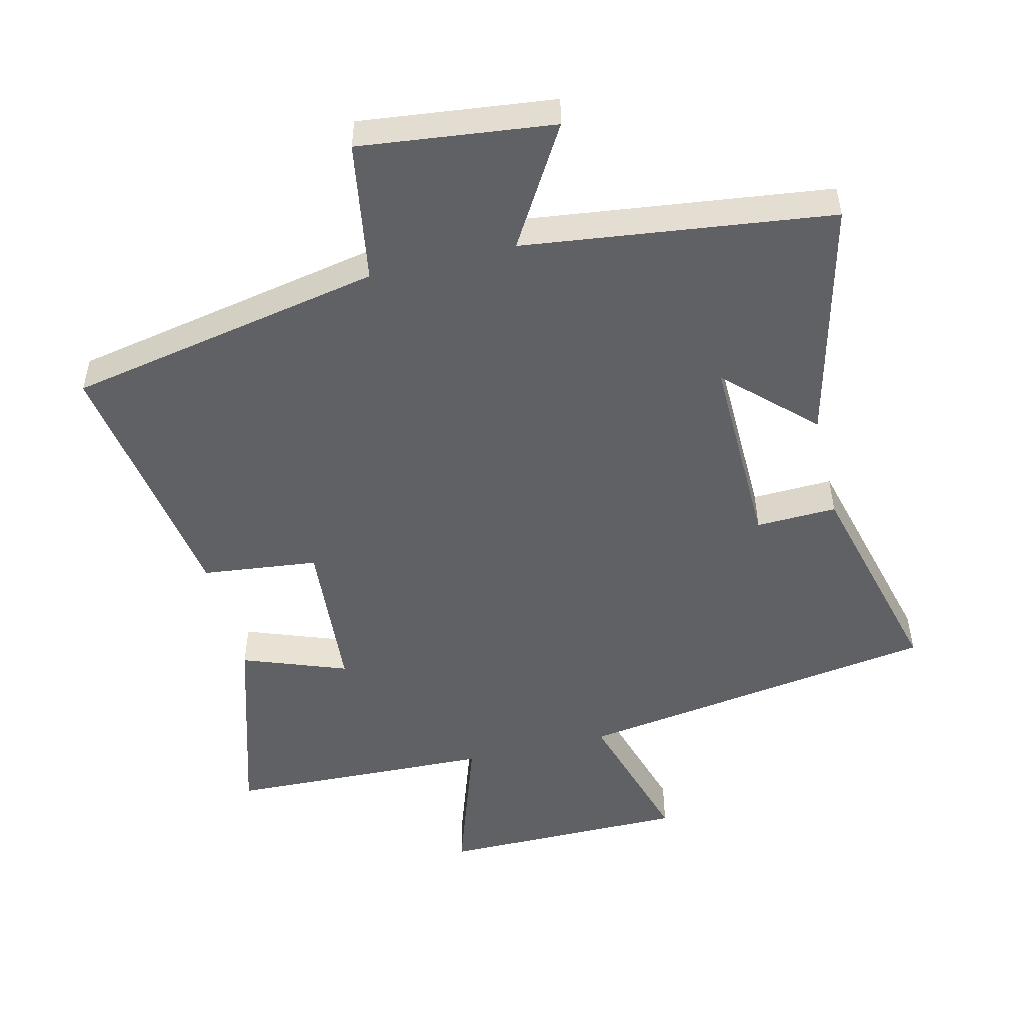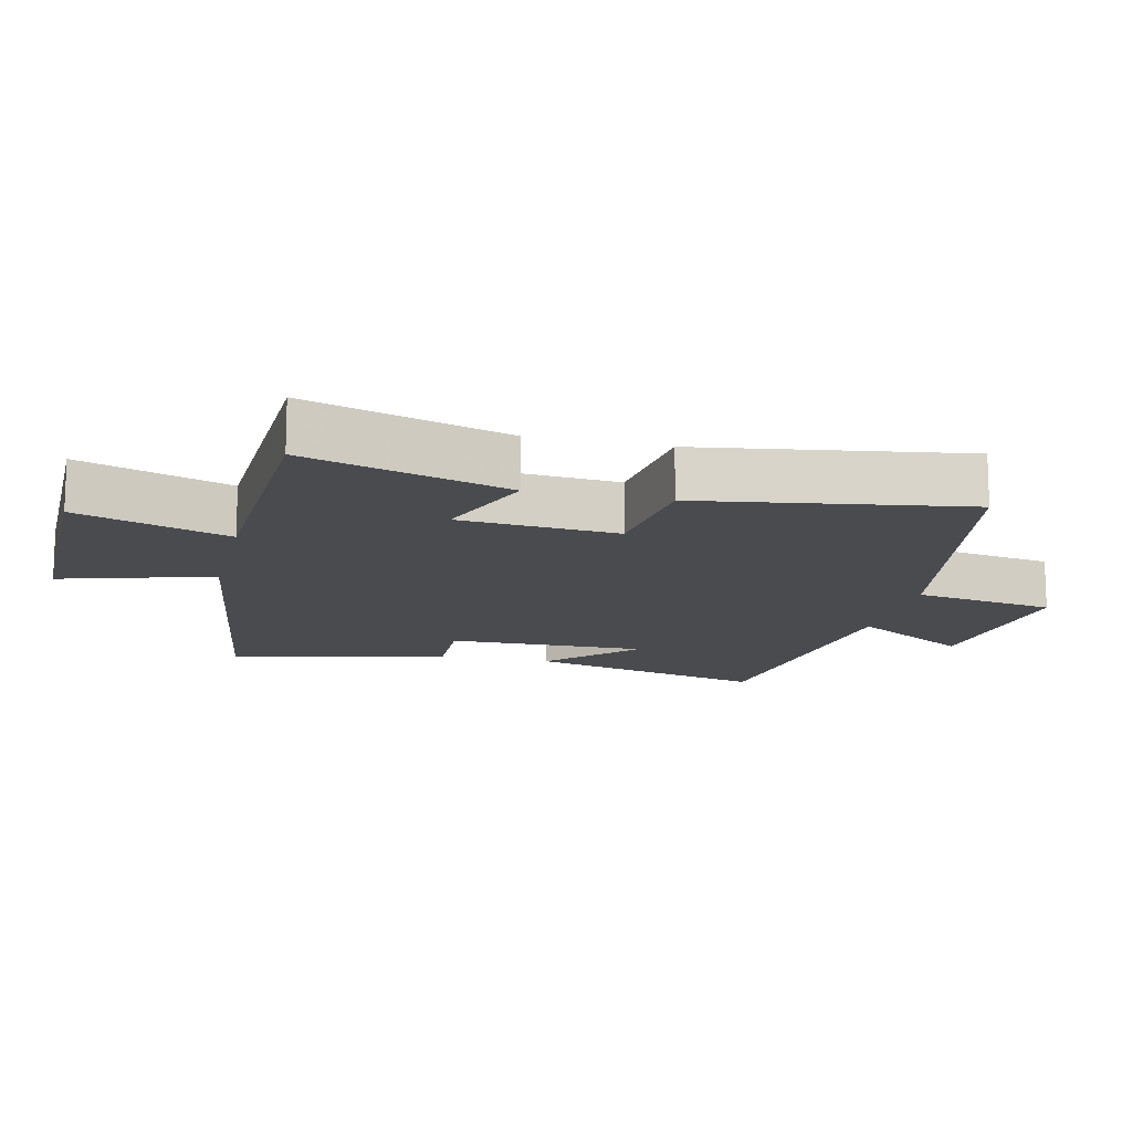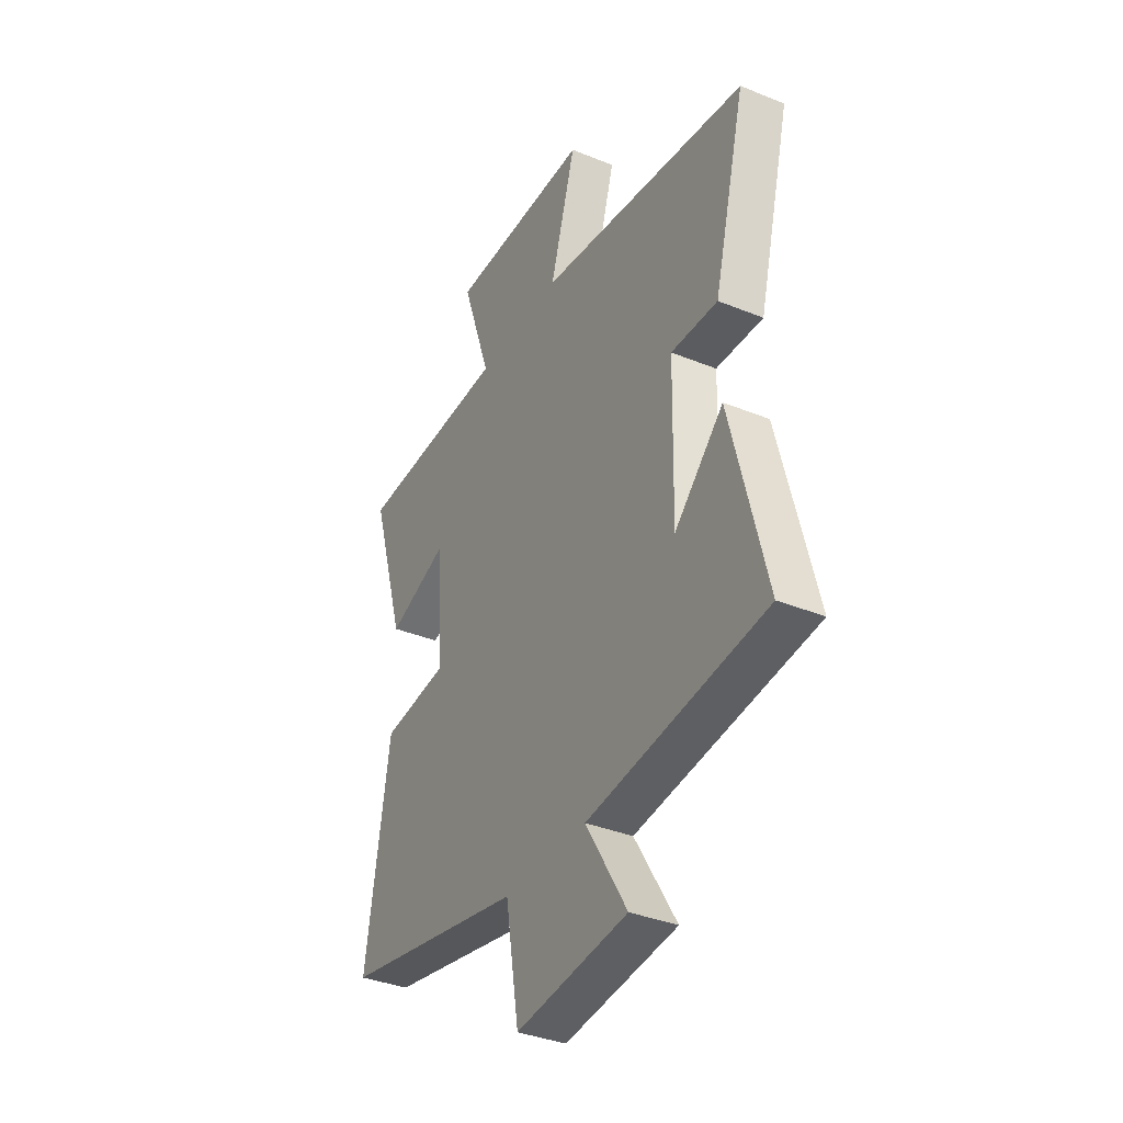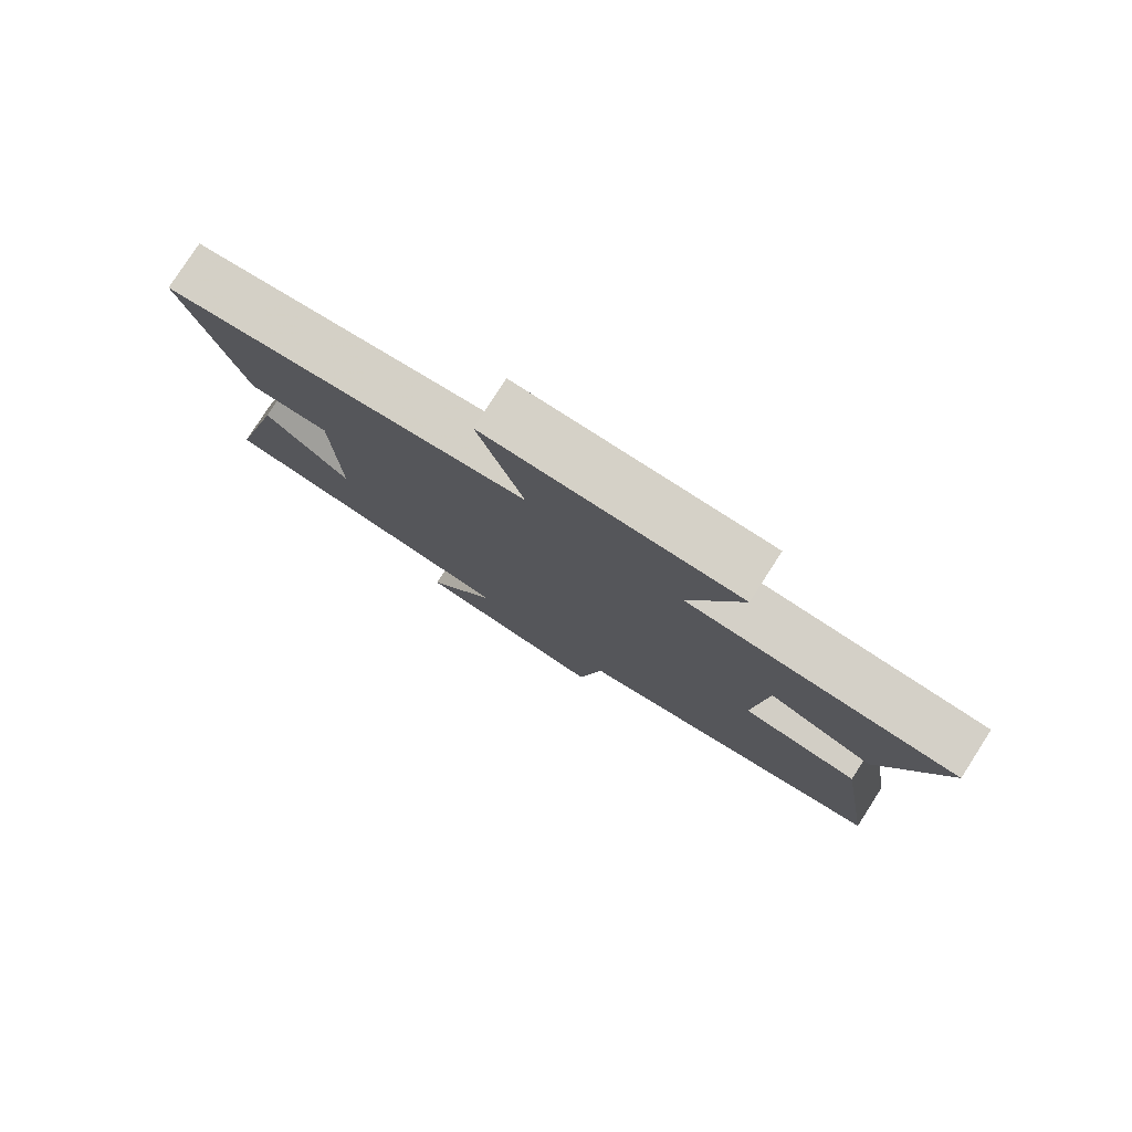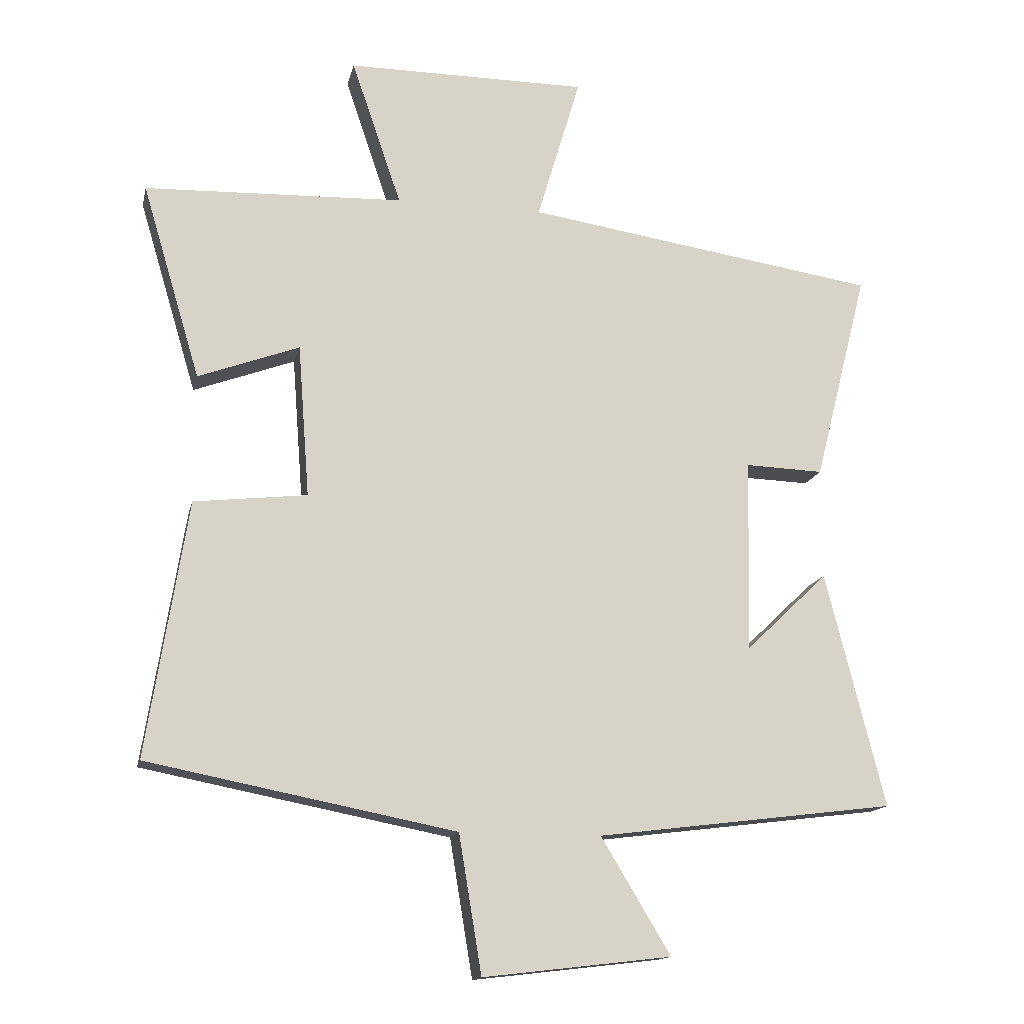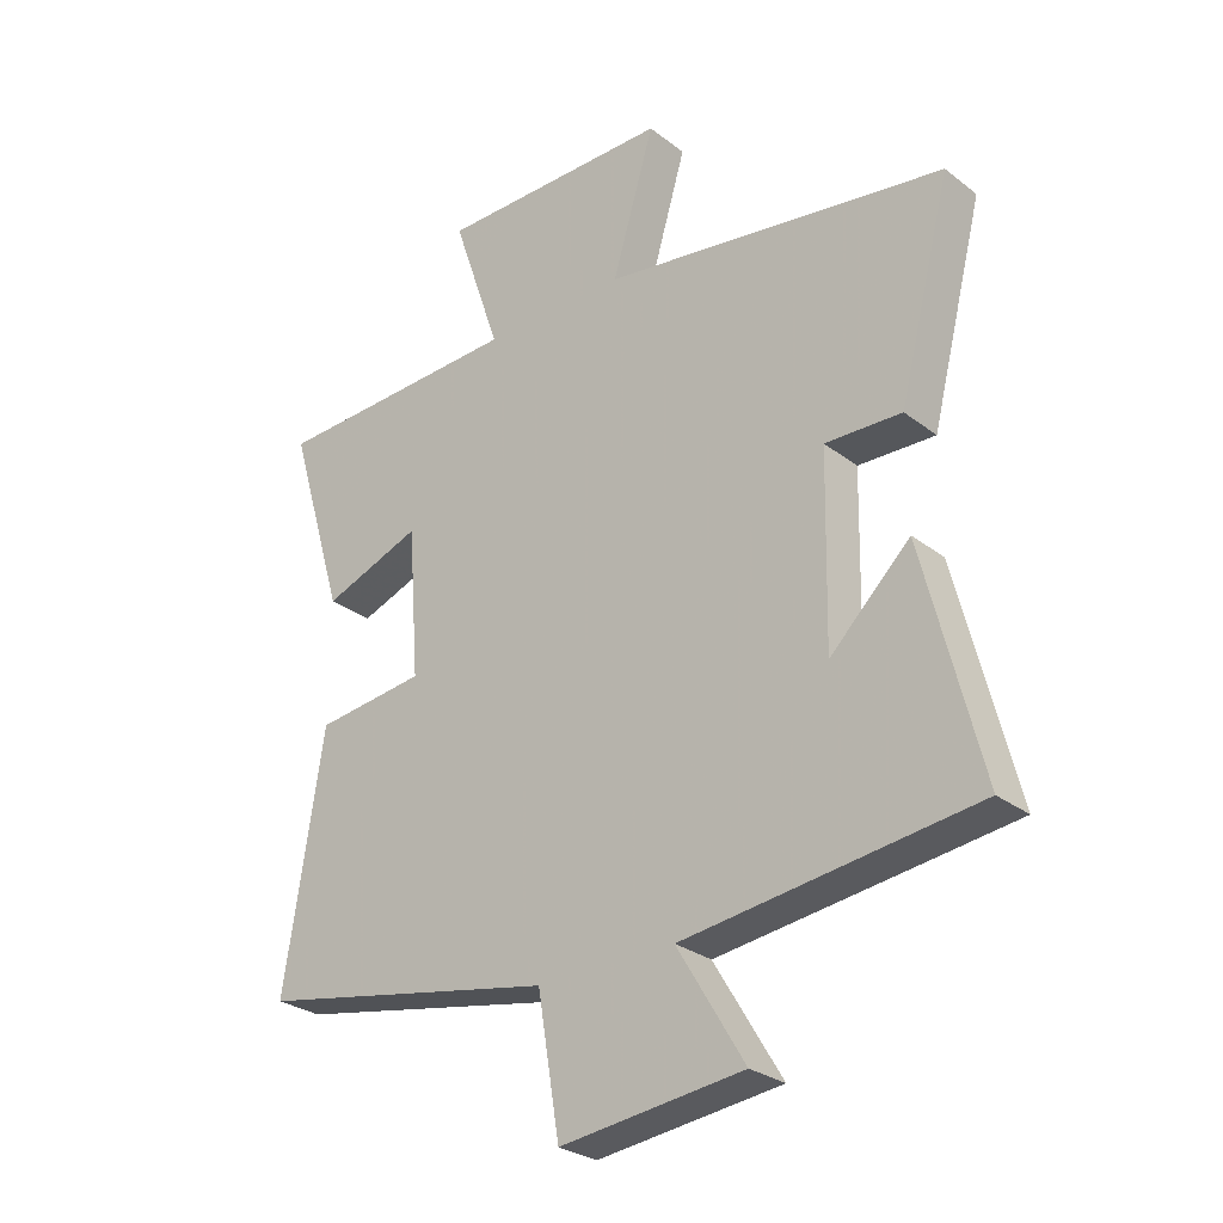
<metadata>
{"format":"obj","ext":"obj","renderer":"f3d","projection":"perspective","resolution":1024,"background":"white","views":[{"elev":-50.4,"azim":-166.3,"up":"+Y"},{"elev":-13.9,"azim":76.6,"up":"+Y"},{"elev":-36.2,"azim":-118.0,"up":"+Z"},{"elev":79.5,"azim":32.8,"up":"+Z"},{"elev":-14.8,"azim":167.6,"up":"+Z"},{"elev":-28.0,"azim":-139.1,"up":"+Z"}]}
</metadata>
<code>
v 0.562 0.07 -0.408
v 0.088 0.07 -0.5
v 0.053 0.07 -0.712
v -0.237 0.07 -0.678
v -0.13 0.07 -0.5
v -0.591 0.07 -0.442
v -0.5 0.07 -0.079
v -0.373 0.07 -0.201
v -0.379 0.07 0.097
v -0.5 0.07 0.093
v -0.583 0.07 0.418
v -0.037 0.07 0.5
v -0.104 0.07 0.726
v 0.268 0.07 0.726
v 0.191 0.07 0.5
v 0.59 0.07 0.485
v 0.5 0.07 0.184
v 0.344 0.07 0.242
v 0.326 0.07 0.006
v 0.5 0.07 -0.014
v 0.562 0 -0.408
v 0.088 0 -0.5
v 0.053 0 -0.712
v -0.237 0 -0.678
v -0.13 0 -0.5
v -0.591 0 -0.442
v -0.5 0 -0.079
v -0.373 0 -0.201
v -0.379 0 0.097
v -0.5 0 0.093
v -0.583 0 0.418
v -0.037 0 0.5
v -0.104 0 0.726
v 0.268 0 0.726
v 0.191 0 0.5
v 0.59 0 0.485
v 0.5 0 0.184
v 0.344 0 0.242
v 0.326 0 0.006
v 0.5 0 -0.014
f 19 20 1 2
f 18 19 2
f 15 16 17 18
f 15 18 2
f 12 13 14 15
f 9 10 11 12
f 8 9 12 15
f 5 6 7 8
f 5 8 15 2
f 2 3 4 5
f 22 21 40 39
f 22 39 38
f 38 37 36 35
f 22 38 35
f 35 34 33 32
f 32 31 30 29
f 35 32 29 28
f 28 27 26 25
f 22 35 28 25
f 25 24 23 22
f 1 21 22 2
f 2 22 23 3
f 3 23 24 4
f 4 24 25 5
f 5 25 26 6
f 6 26 27 7
f 7 27 28 8
f 8 28 29 9
f 9 29 30 10
f 10 30 31 11
f 11 31 32 12
f 12 32 33 13
f 13 33 34 14
f 14 34 35 15
f 15 35 36 16
f 16 36 37 17
f 17 37 38 18
f 18 38 39 19
f 19 39 40 20
f 20 40 21 1

</code>
